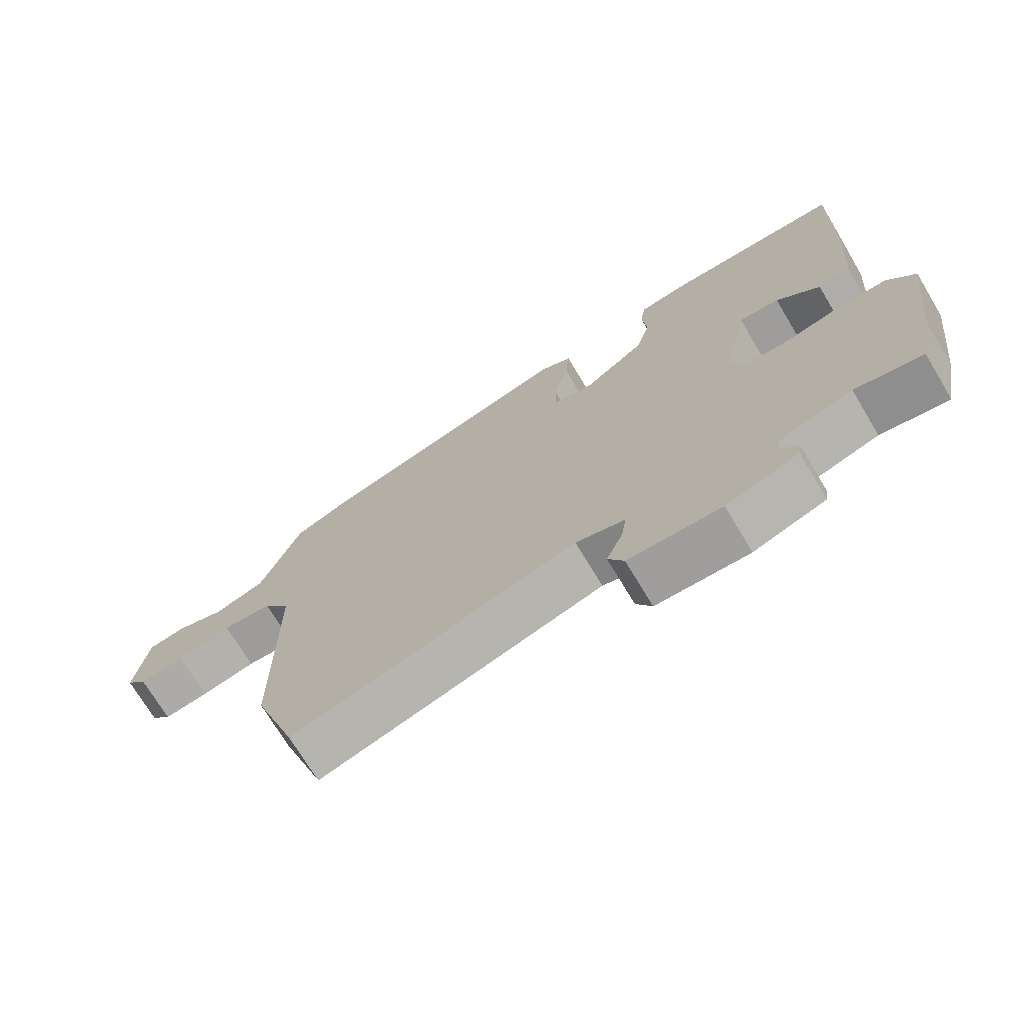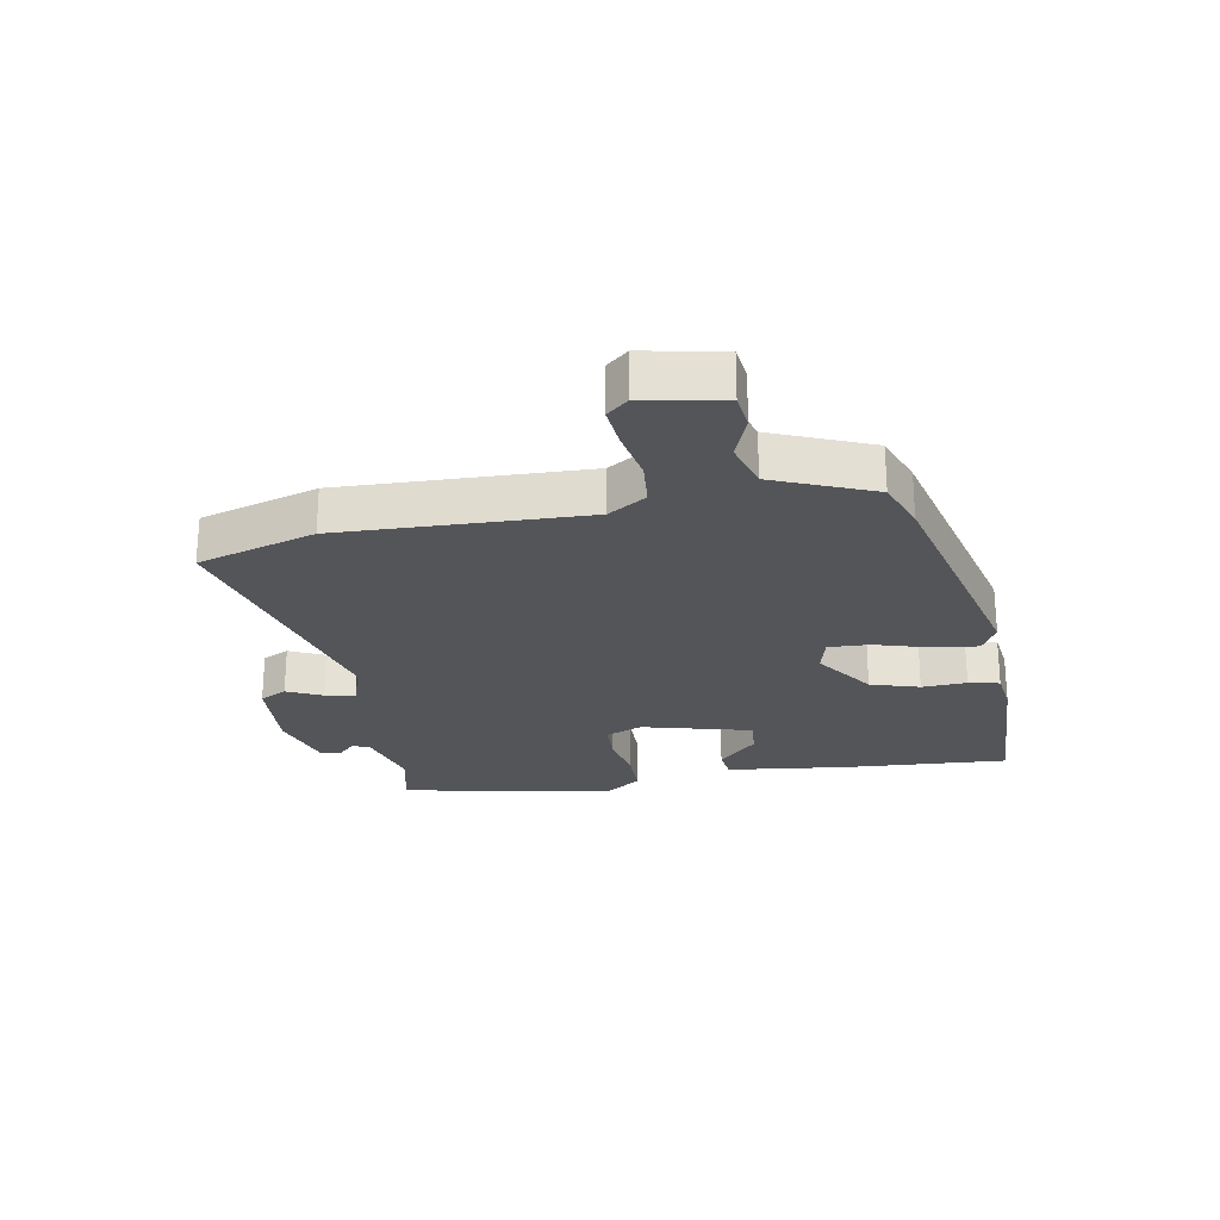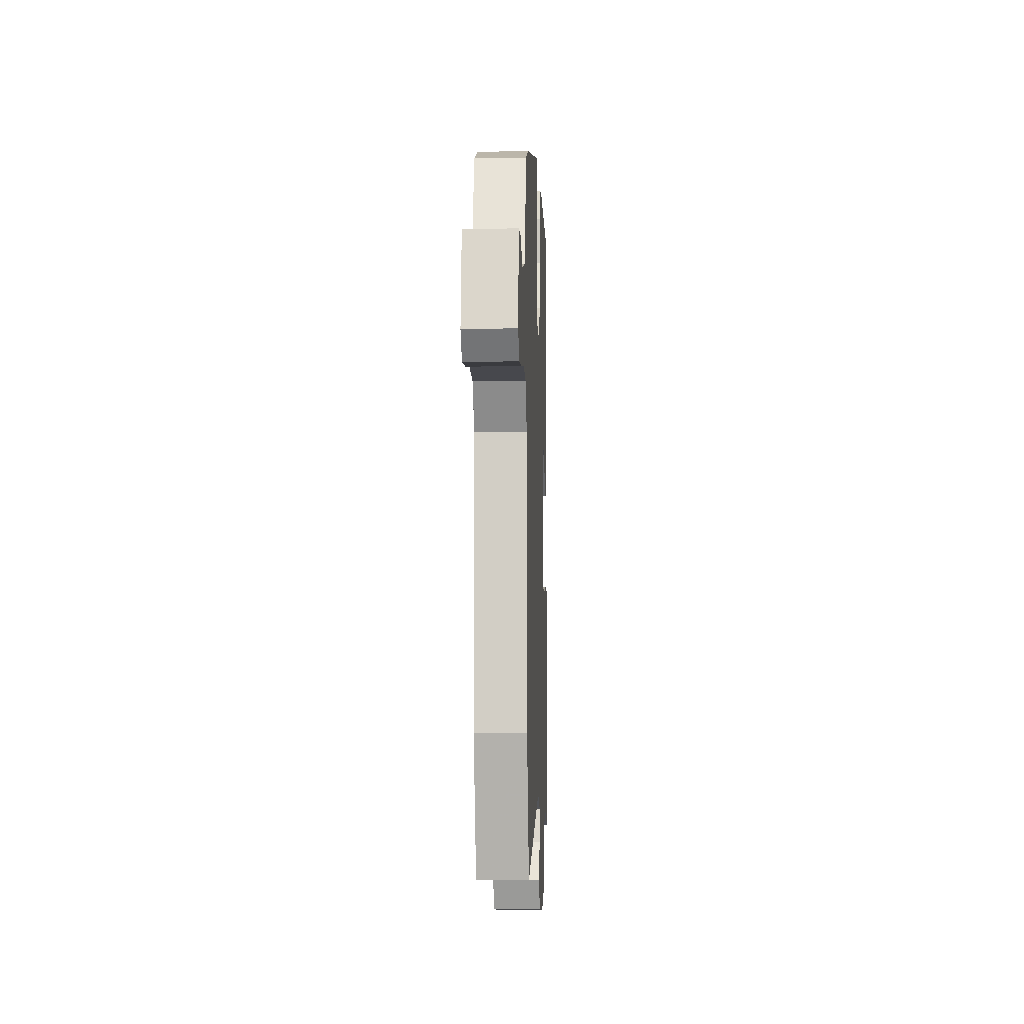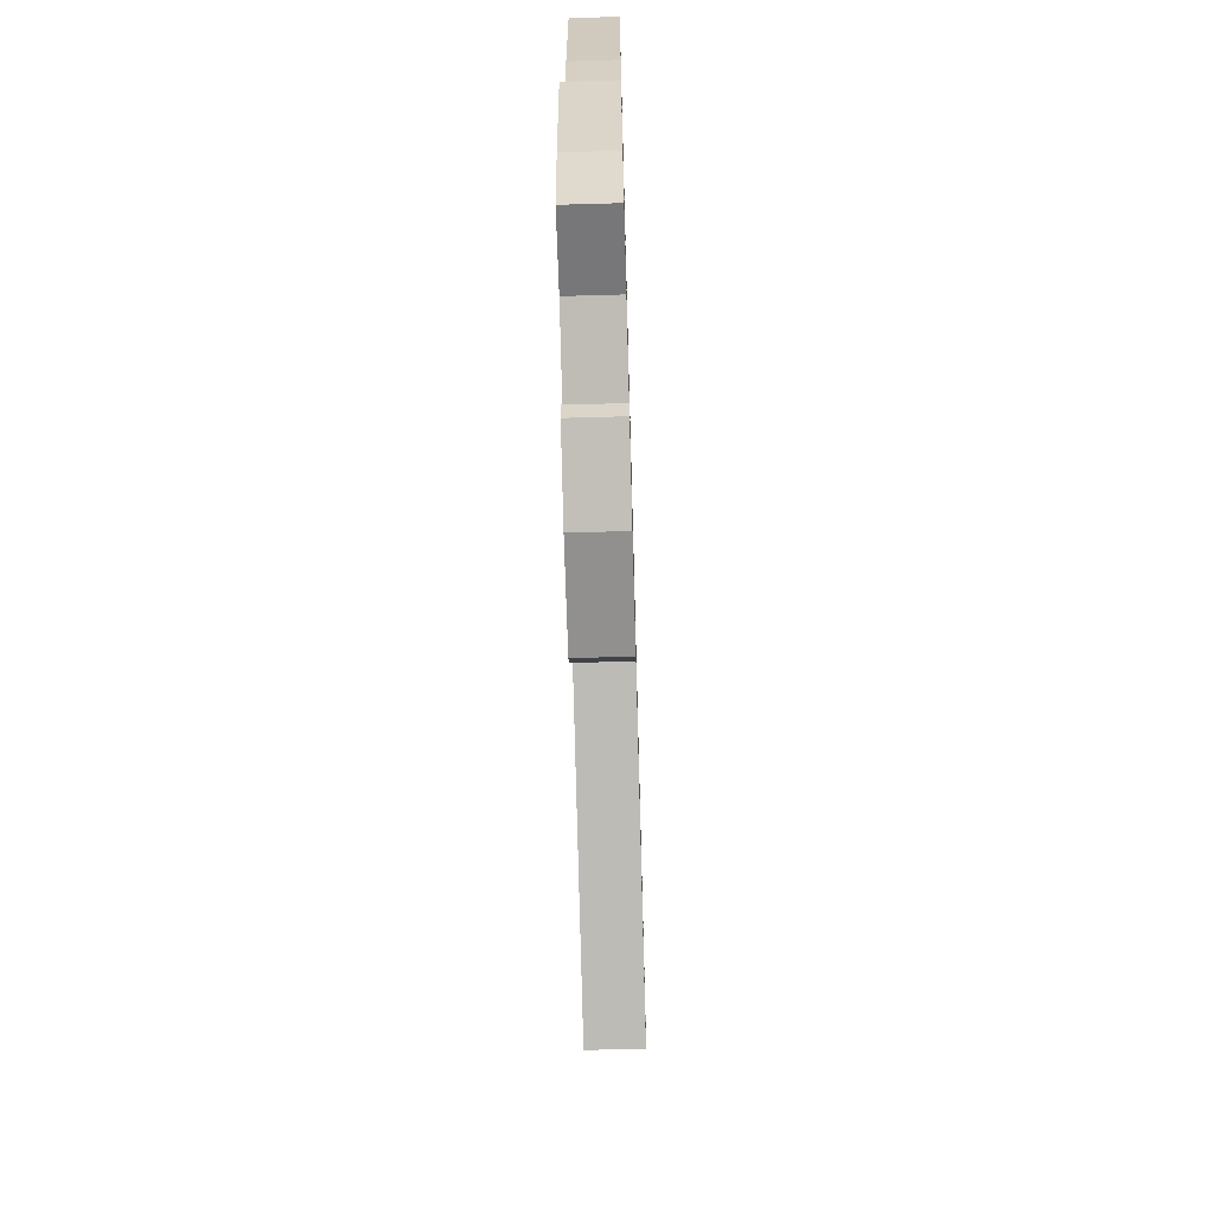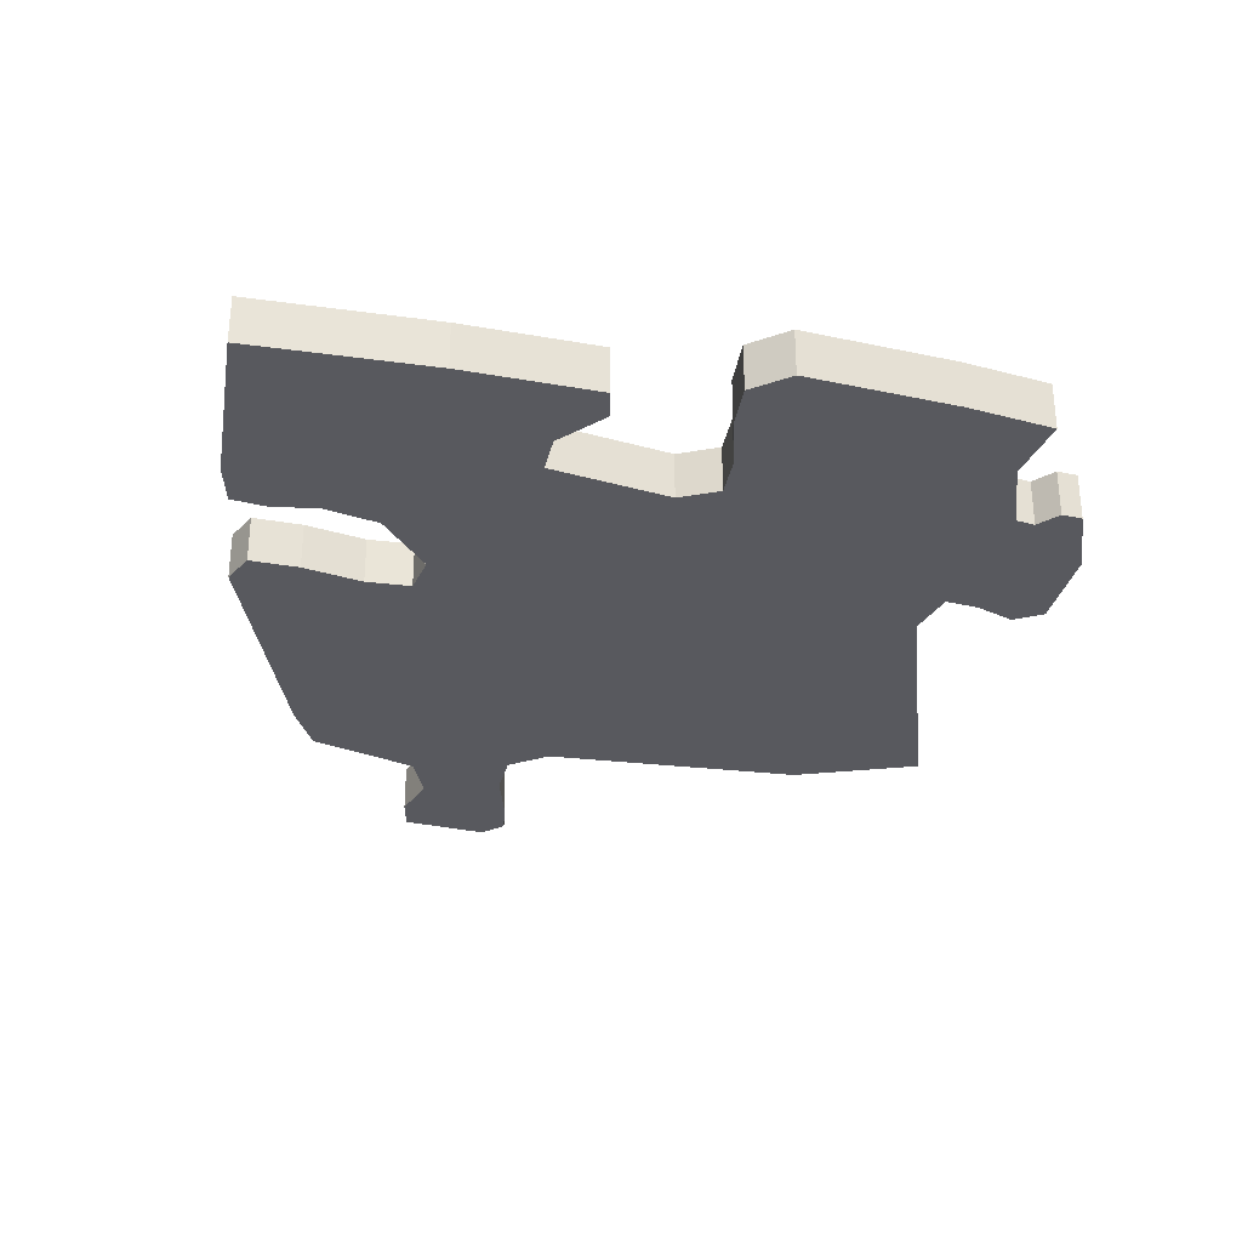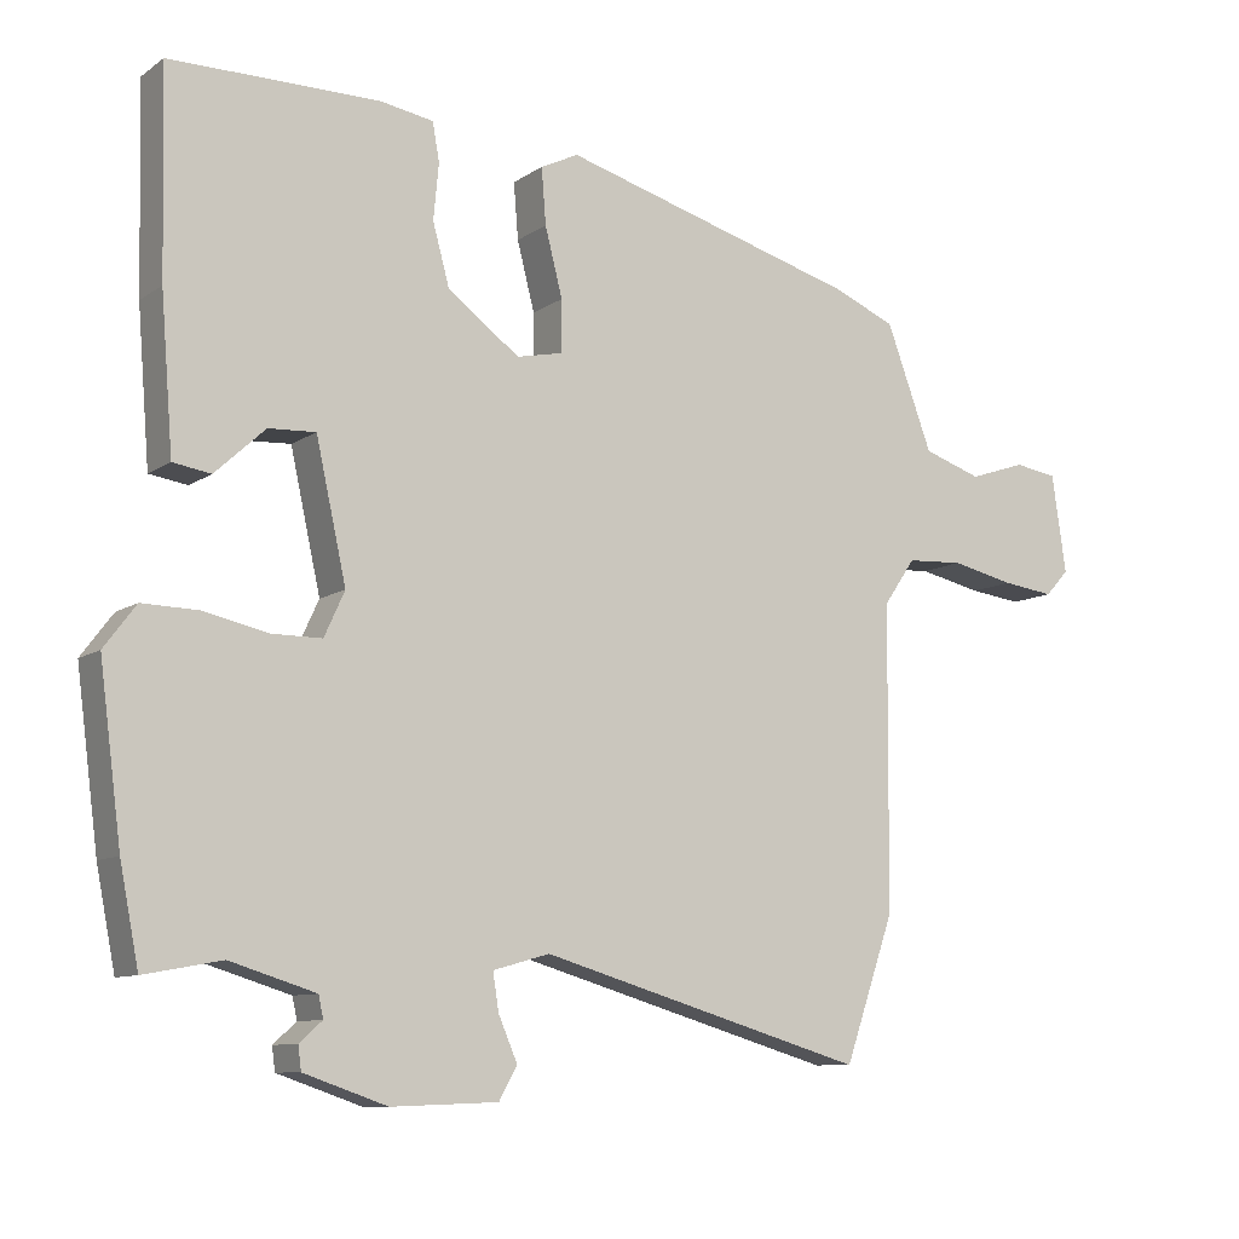
<metadata>
{"format":"obj","ext":"obj","renderer":"f3d","projection":"perspective","resolution":1024,"background":"white","views":[{"elev":-72.2,"azim":31.0,"up":"+Z"},{"elev":-24.5,"azim":-82.0,"up":"+Y"},{"elev":-8.7,"azim":-87.7,"up":"+Z"},{"elev":-67.7,"azim":91.6,"up":"+Z"},{"elev":-30.3,"azim":80.0,"up":"+Y"},{"elev":-9.5,"azim":148.8,"up":"+Z"}]}
</metadata>
<code>
v -0.451 0.07 0.365
v -0.056 0.07 0.478
v -0.006 0.07 0.454
v -0.012 0.07 0.38
v -0.035 0.07 0.29
v -0.035 0.07 0.222
v 0.026 0.07 0.209
v 0.121 0.07 0.28
v 0.143 0.07 0.361
v 0.136 0.07 0.434
v 0.145 0.07 0.485
v 0.215 0.07 0.497
v 0.491 0.07 0.497
v 0.485 0.07 0.229
v 0.469 0.07 0.027
v 0.419 0.07 0.019
v 0.353 0.07 0.08
v 0.291 0.07 0.083
v 0.251 0.07 -0.098
v 0.278 0.07 -0.157
v 0.345 0.07 -0.157
v 0.428 0.07 -0.138
v 0.503 0.07 -0.136
v 0.545 0.07 -0.192
v 0.516 0.07 -0.416
v 0.491 0.07 -0.544
v 0.389 0.07 -0.525
v 0.276 0.07 -0.56
v 0.27 0.07 -0.589
v 0.3 0.07 -0.616
v 0.296 0.07 -0.647
v 0.186 0.07 -0.685
v 0.045 0.07 -0.68
v 0.021 0.07 -0.637
v 0.046 0.07 -0.579
v 0.054 0.07 -0.529
v -0.021 0.07 -0.508
v -0.453 0.07 -0.635
v -0.519 0.07 -0.445
v -0.522 0.07 -0.045
v -0.564 0.07 0.016
v -0.639 0.07 0.02
v -0.723 0.07 0.001
v -0.792 0.07 -0.008
v -0.823 0.07 0.026
v -0.804 0.07 0.156
v -0.747 0.07 0.165
v -0.672 0.07 0.14
v -0.595 0.07 0.166
v -0.534 0.07 0.33
v -0.451 0 0.365
v -0.056 0 0.478
v -0.006 0 0.454
v -0.012 0 0.38
v -0.035 0 0.29
v -0.035 0 0.222
v 0.026 0 0.209
v 0.121 0 0.28
v 0.143 0 0.361
v 0.136 0 0.434
v 0.145 0 0.485
v 0.215 0 0.497
v 0.491 0 0.497
v 0.485 0 0.229
v 0.469 0 0.027
v 0.419 0 0.019
v 0.353 0 0.08
v 0.291 0 0.083
v 0.251 0 -0.098
v 0.278 0 -0.157
v 0.345 0 -0.157
v 0.428 0 -0.138
v 0.503 0 -0.136
v 0.545 0 -0.192
v 0.516 0 -0.416
v 0.491 0 -0.544
v 0.389 0 -0.525
v 0.276 0 -0.56
v 0.27 0 -0.589
v 0.3 0 -0.616
v 0.296 0 -0.647
v 0.186 0 -0.685
v 0.045 0 -0.68
v 0.021 0 -0.637
v 0.046 0 -0.579
v 0.054 0 -0.529
v -0.021 0 -0.508
v -0.453 0 -0.635
v -0.519 0 -0.445
v -0.522 0 -0.045
v -0.564 0 0.016
v -0.639 0 0.02
v -0.723 0 0.001
v -0.792 0 -0.008
v -0.823 0 0.026
v -0.804 0 0.156
v -0.747 0 0.165
v -0.672 0 0.14
v -0.595 0 0.166
v -0.534 0 0.33
f 3 4 5
f 2 3 5
f 1 2 5
f 50 1 5
f 49 50 5
f 48 49 5 6
f 46 47 48
f 45 46 48
f 44 45 48
f 43 44 48
f 42 43 48
f 48 6 7
f 42 48 7
f 41 42 7
f 40 41 7
f 39 40 7
f 38 39 7
f 37 38 7
f 36 37 7 8
f 33 34 35
f 32 33 35
f 31 32 35
f 30 31 35
f 29 30 35
f 28 29 35 36
f 27 28 36 8
f 25 26 27
f 24 25 27
f 23 24 27
f 22 23 27
f 21 22 27
f 20 21 27
f 19 20 27
f 15 16 17
f 14 15 17
f 13 14 17
f 12 13 17
f 11 12 17
f 10 11 17
f 9 10 17
f 9 17 18
f 8 9 18 19
f 8 19 27
f 55 54 53
f 55 53 52
f 55 52 51
f 55 51 100
f 55 100 99
f 56 55 99 98
f 98 97 96
f 98 96 95
f 98 95 94
f 98 94 93
f 98 93 92
f 57 56 98
f 57 98 92
f 57 92 91
f 57 91 90
f 57 90 89
f 57 89 88
f 57 88 87
f 58 57 87 86
f 85 84 83
f 85 83 82
f 85 82 81
f 85 81 80
f 85 80 79
f 86 85 79 78
f 58 86 78 77
f 77 76 75
f 77 75 74
f 77 74 73
f 77 73 72
f 77 72 71
f 77 71 70
f 77 70 69
f 67 66 65
f 67 65 64
f 67 64 63
f 67 63 62
f 67 62 61
f 67 61 60
f 67 60 59
f 68 67 59
f 69 68 59 58
f 77 69 58
f 1 51 52 2
f 2 52 53 3
f 3 53 54 4
f 4 54 55 5
f 5 55 56 6
f 6 56 57 7
f 7 57 58 8
f 8 58 59 9
f 9 59 60 10
f 10 60 61 11
f 11 61 62 12
f 12 62 63 13
f 13 63 64 14
f 14 64 65 15
f 15 65 66 16
f 16 66 67 17
f 17 67 68 18
f 18 68 69 19
f 19 69 70 20
f 20 70 71 21
f 21 71 72 22
f 22 72 73 23
f 23 73 74 24
f 24 74 75 25
f 25 75 76 26
f 26 76 77 27
f 27 77 78 28
f 28 78 79 29
f 29 79 80 30
f 30 80 81 31
f 31 81 82 32
f 32 82 83 33
f 33 83 84 34
f 34 84 85 35
f 35 85 86 36
f 36 86 87 37
f 37 87 88 38
f 38 88 89 39
f 39 89 90 40
f 40 90 91 41
f 41 91 92 42
f 42 92 93 43
f 43 93 94 44
f 44 94 95 45
f 45 95 96 46
f 46 96 97 47
f 47 97 98 48
f 48 98 99 49
f 49 99 100 50
f 50 100 51 1

</code>
